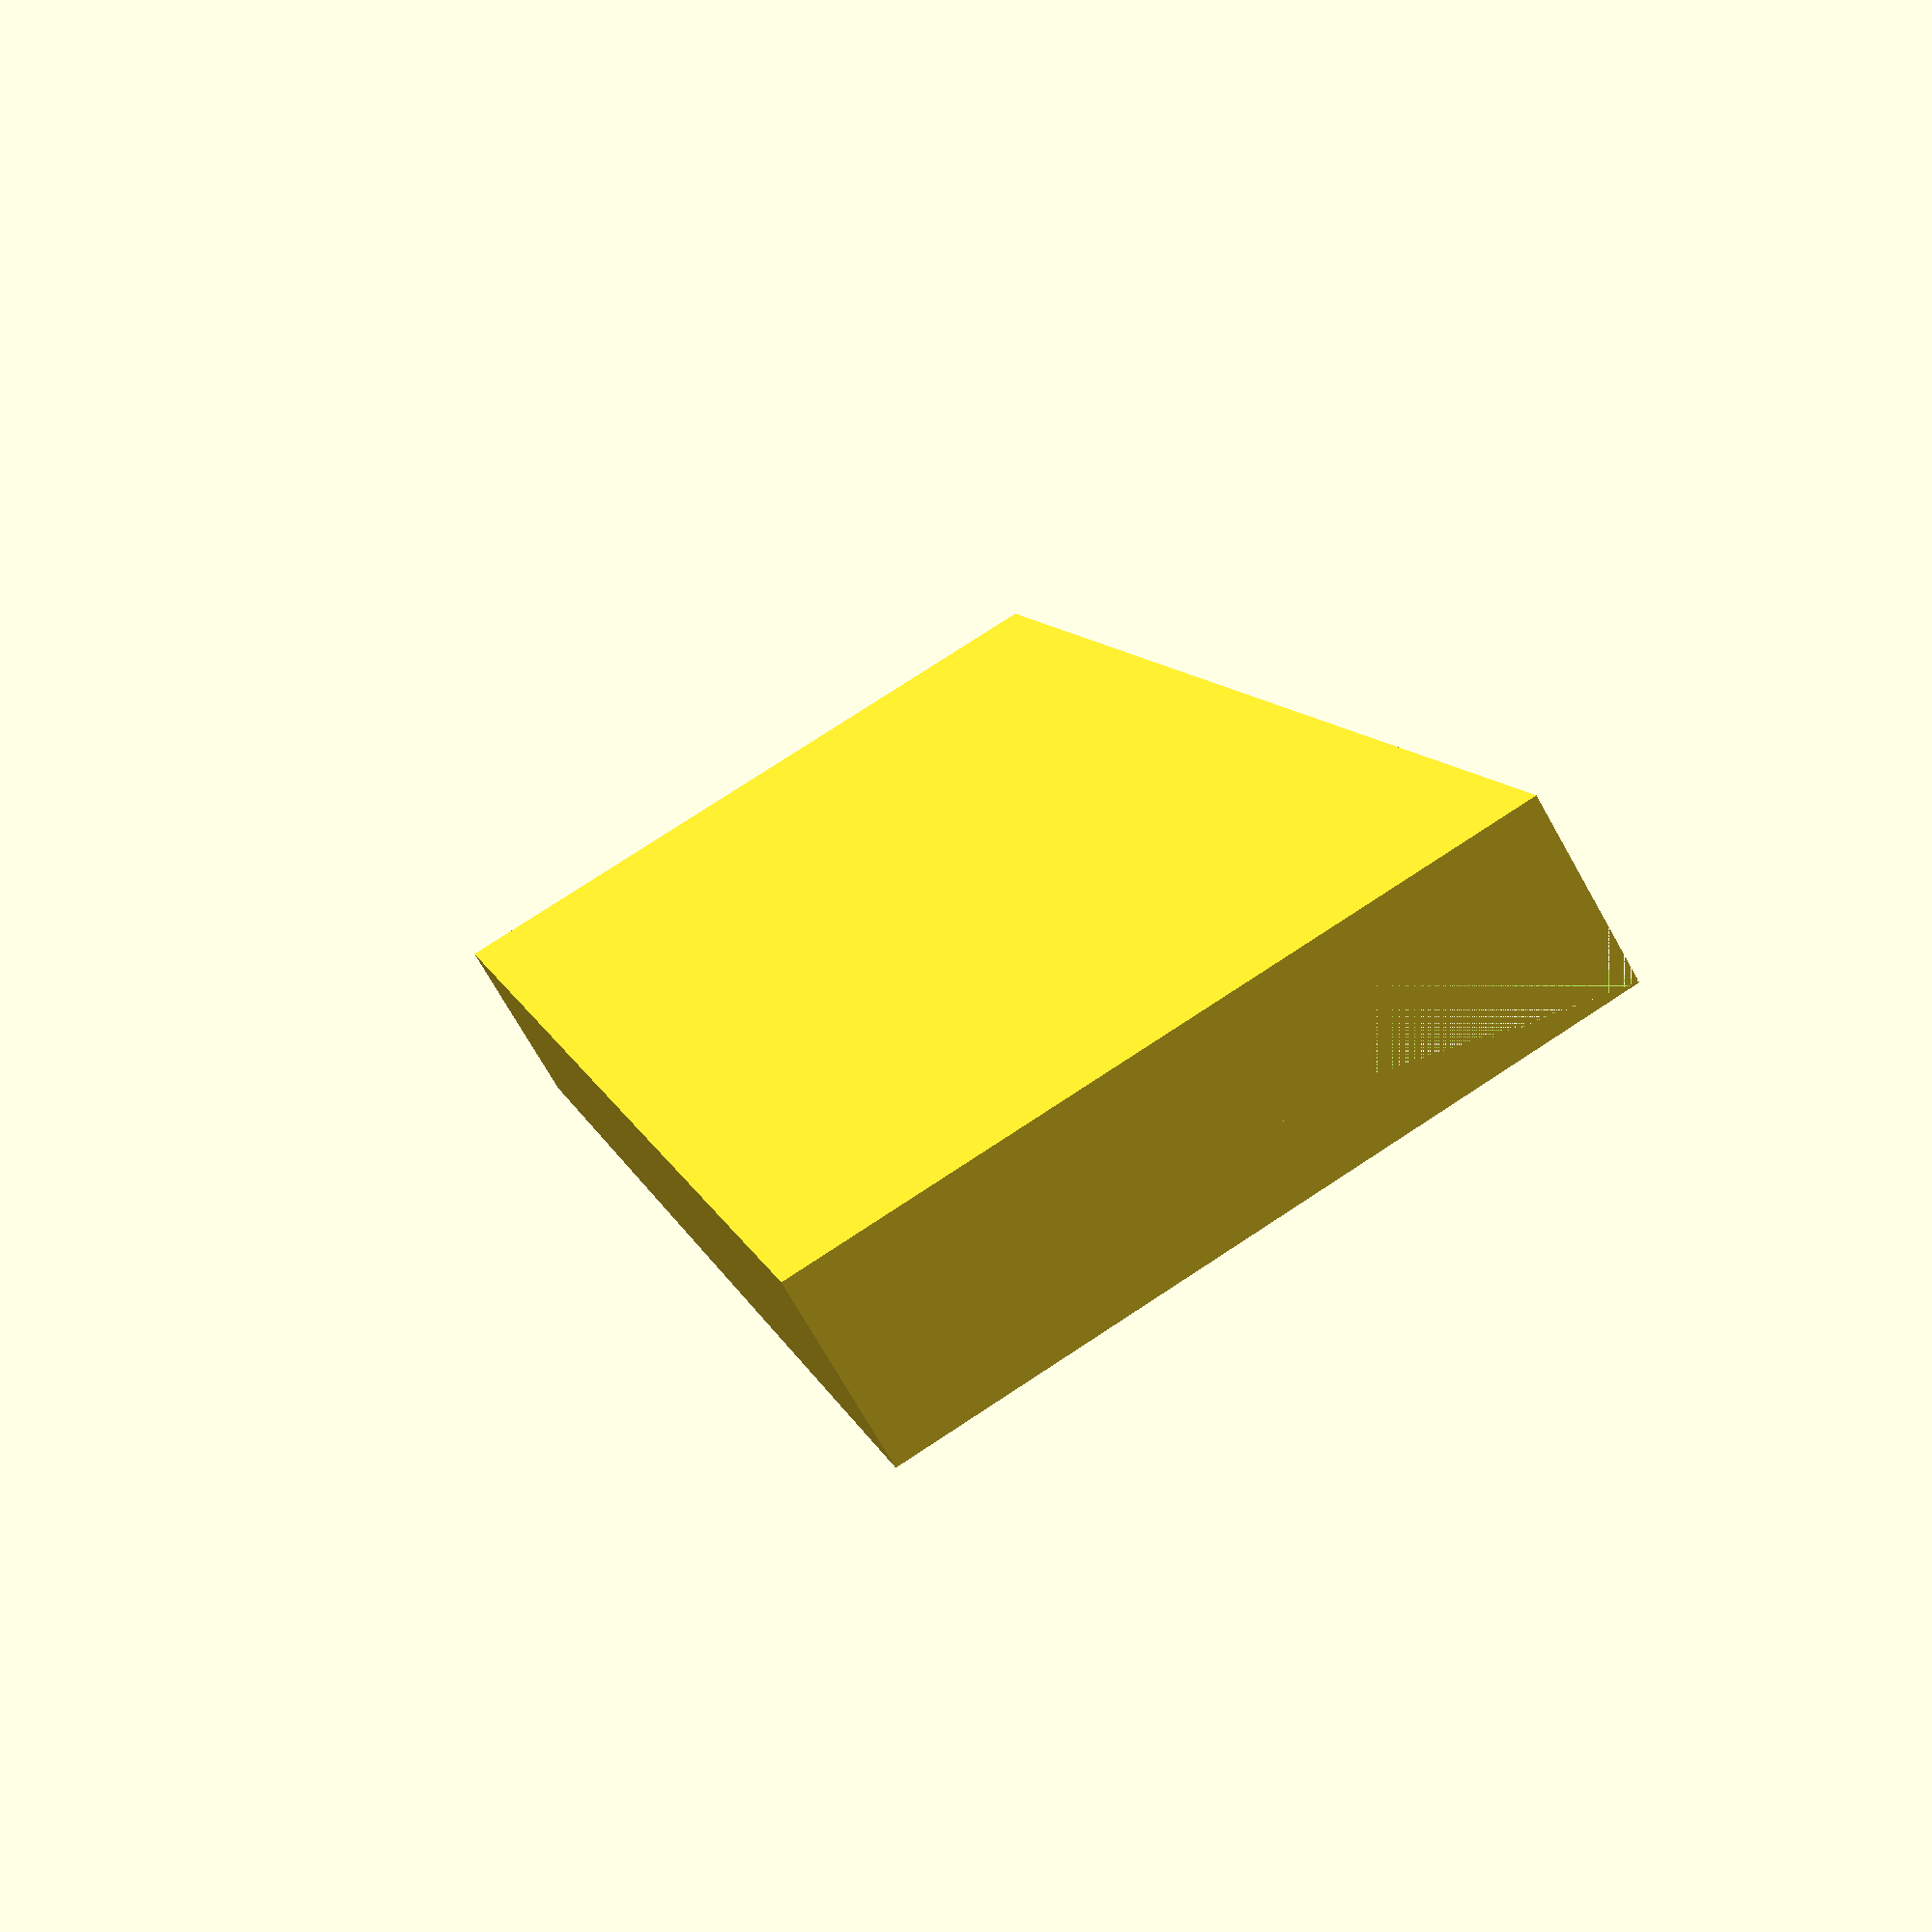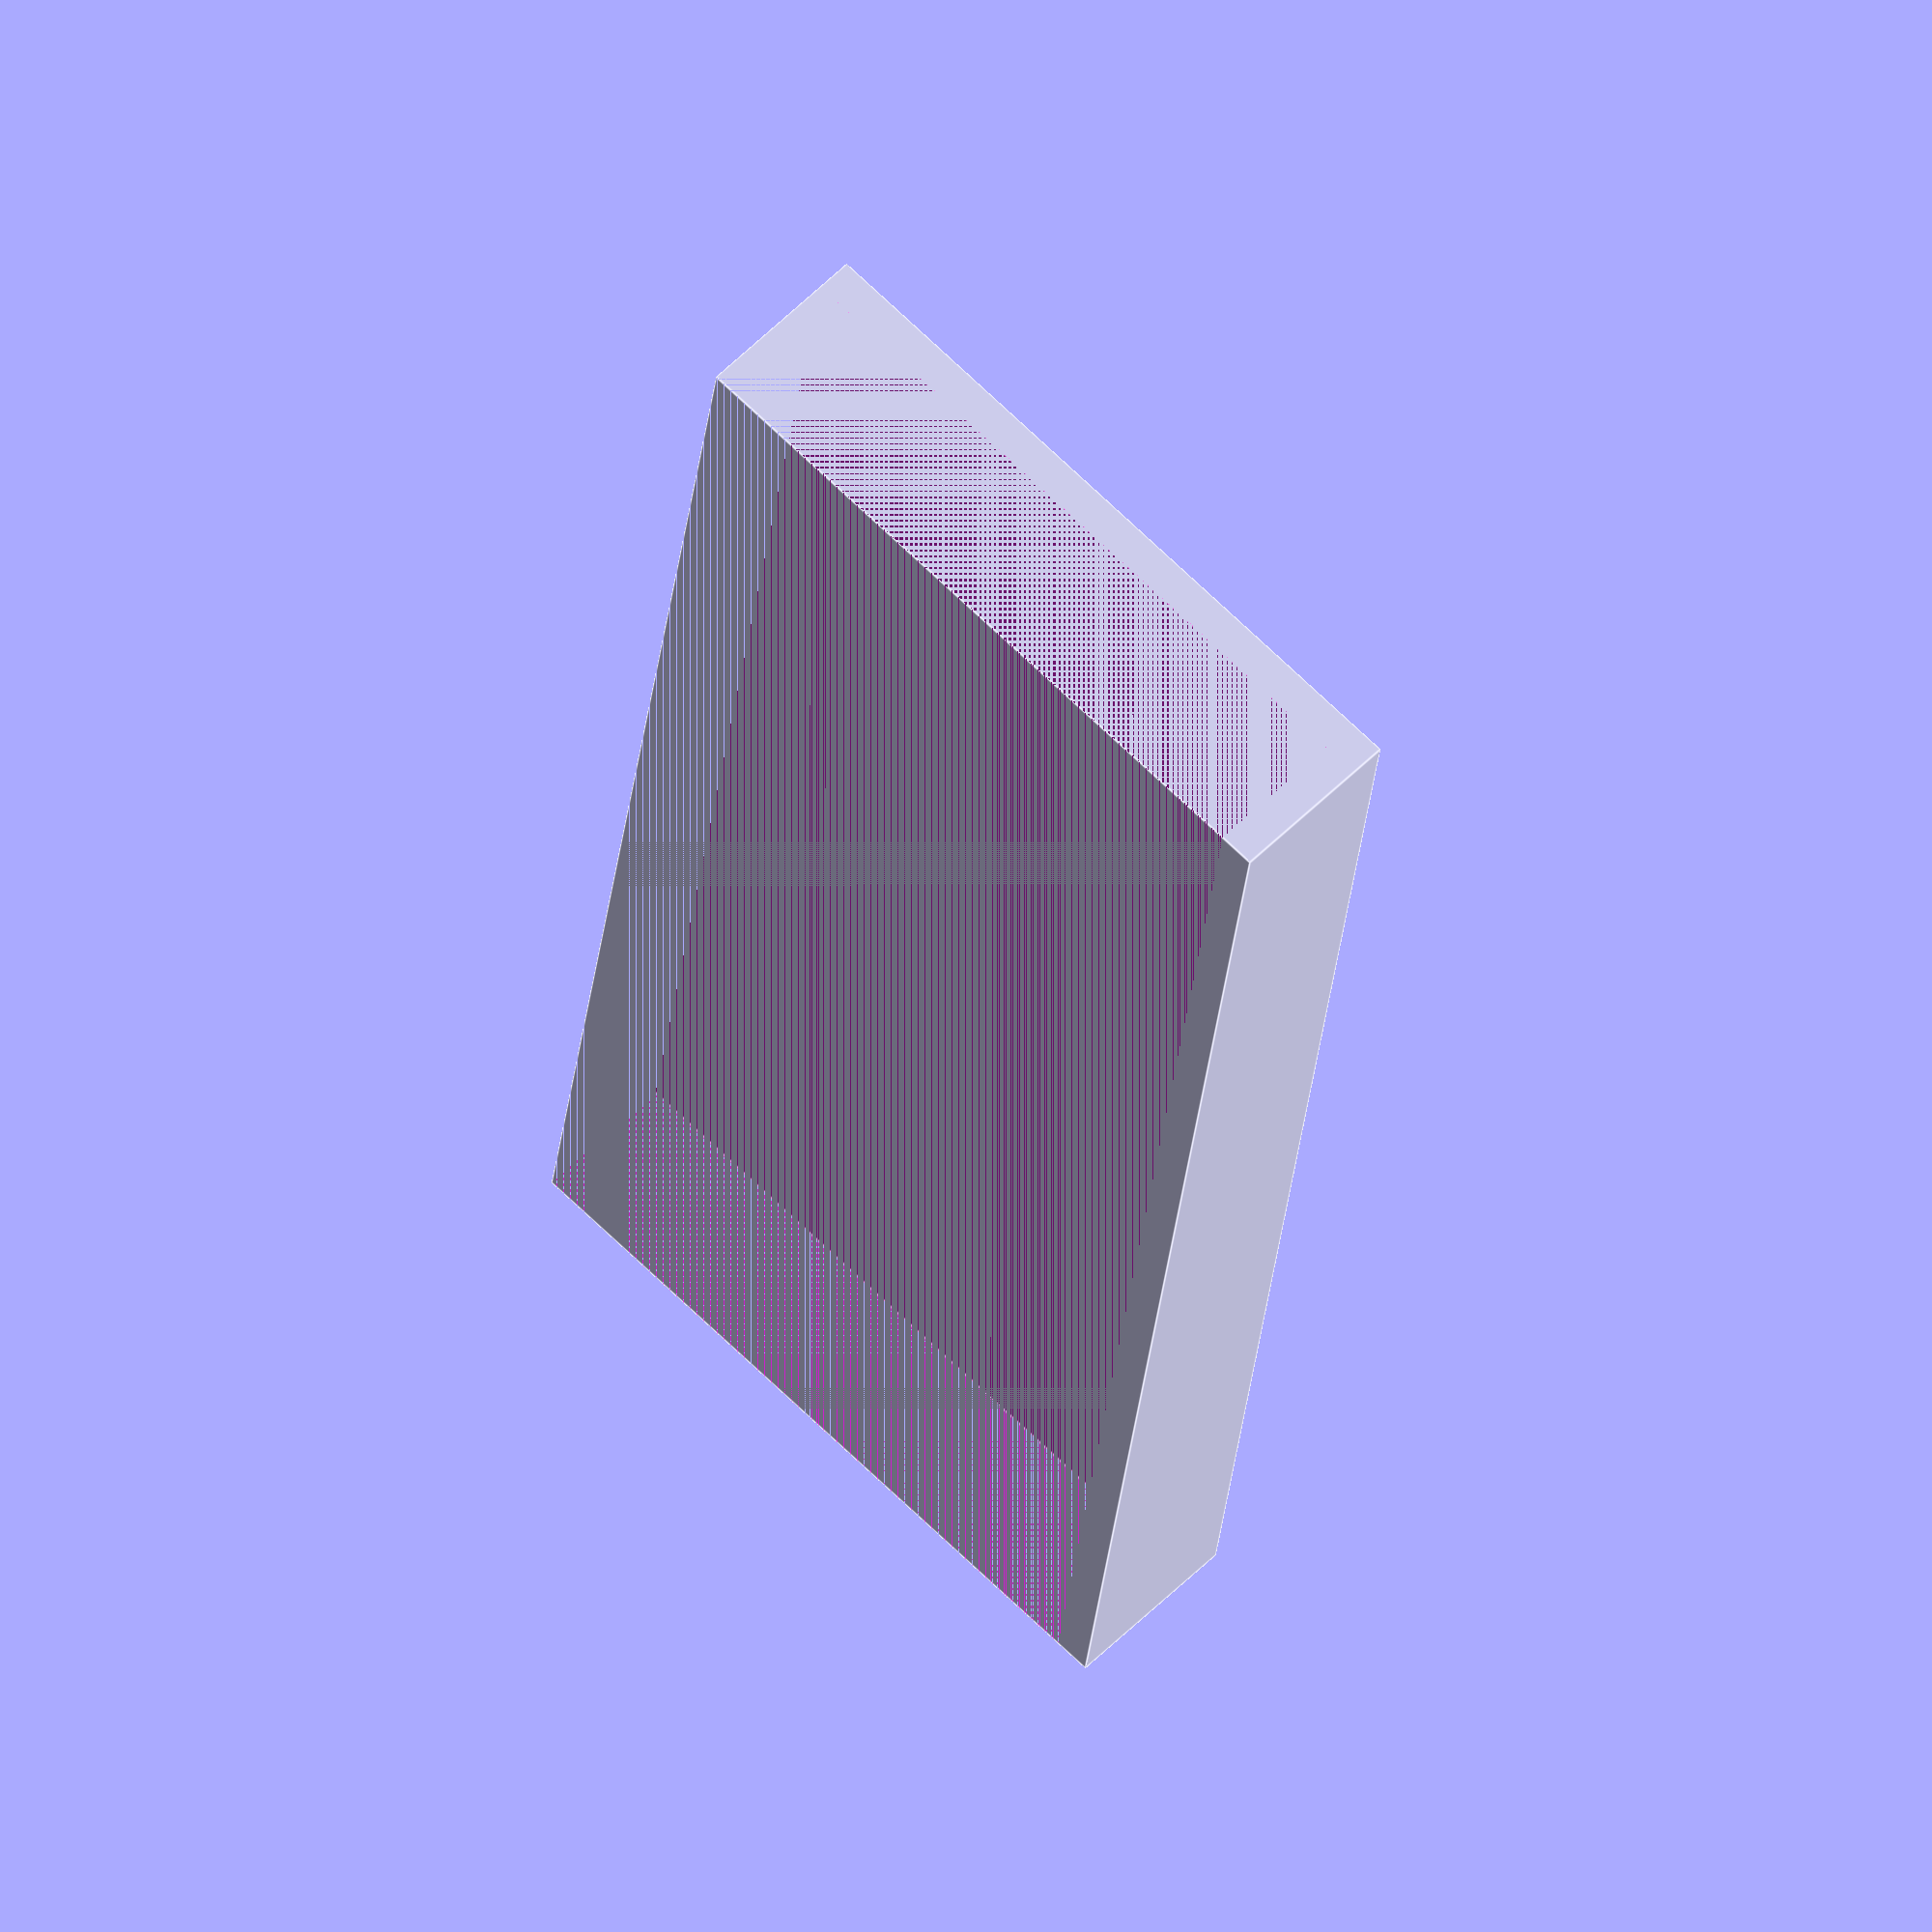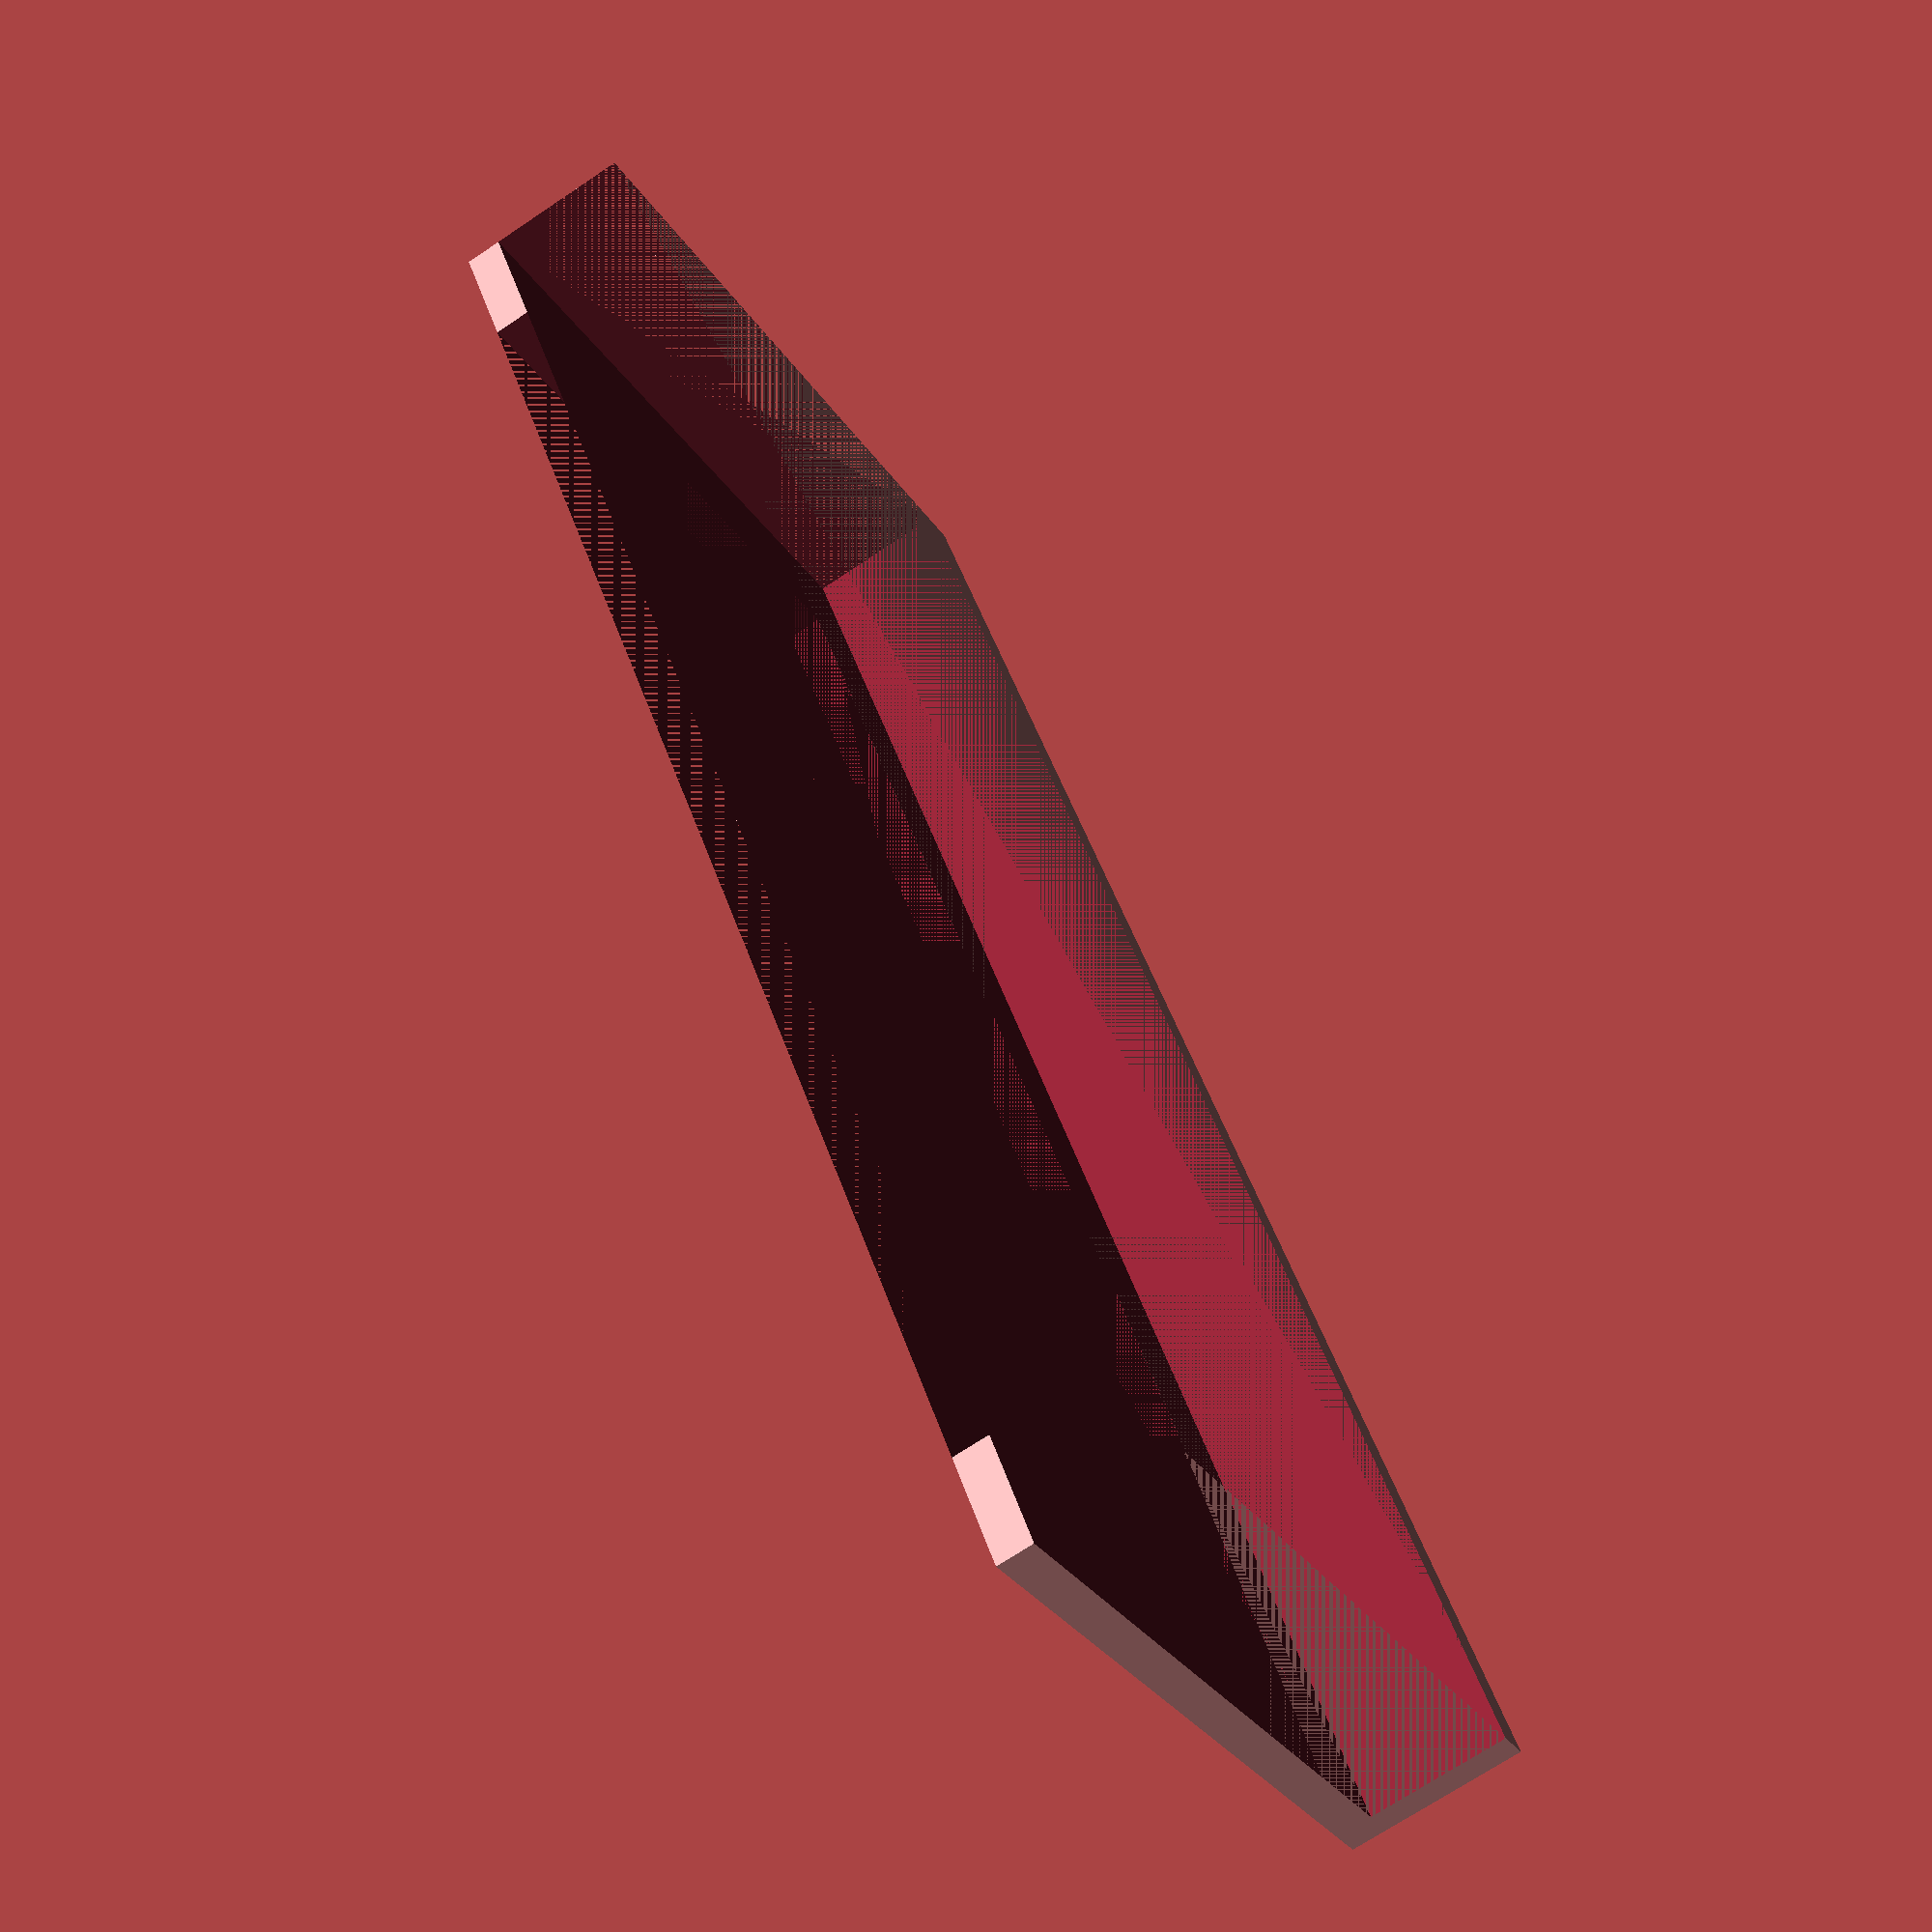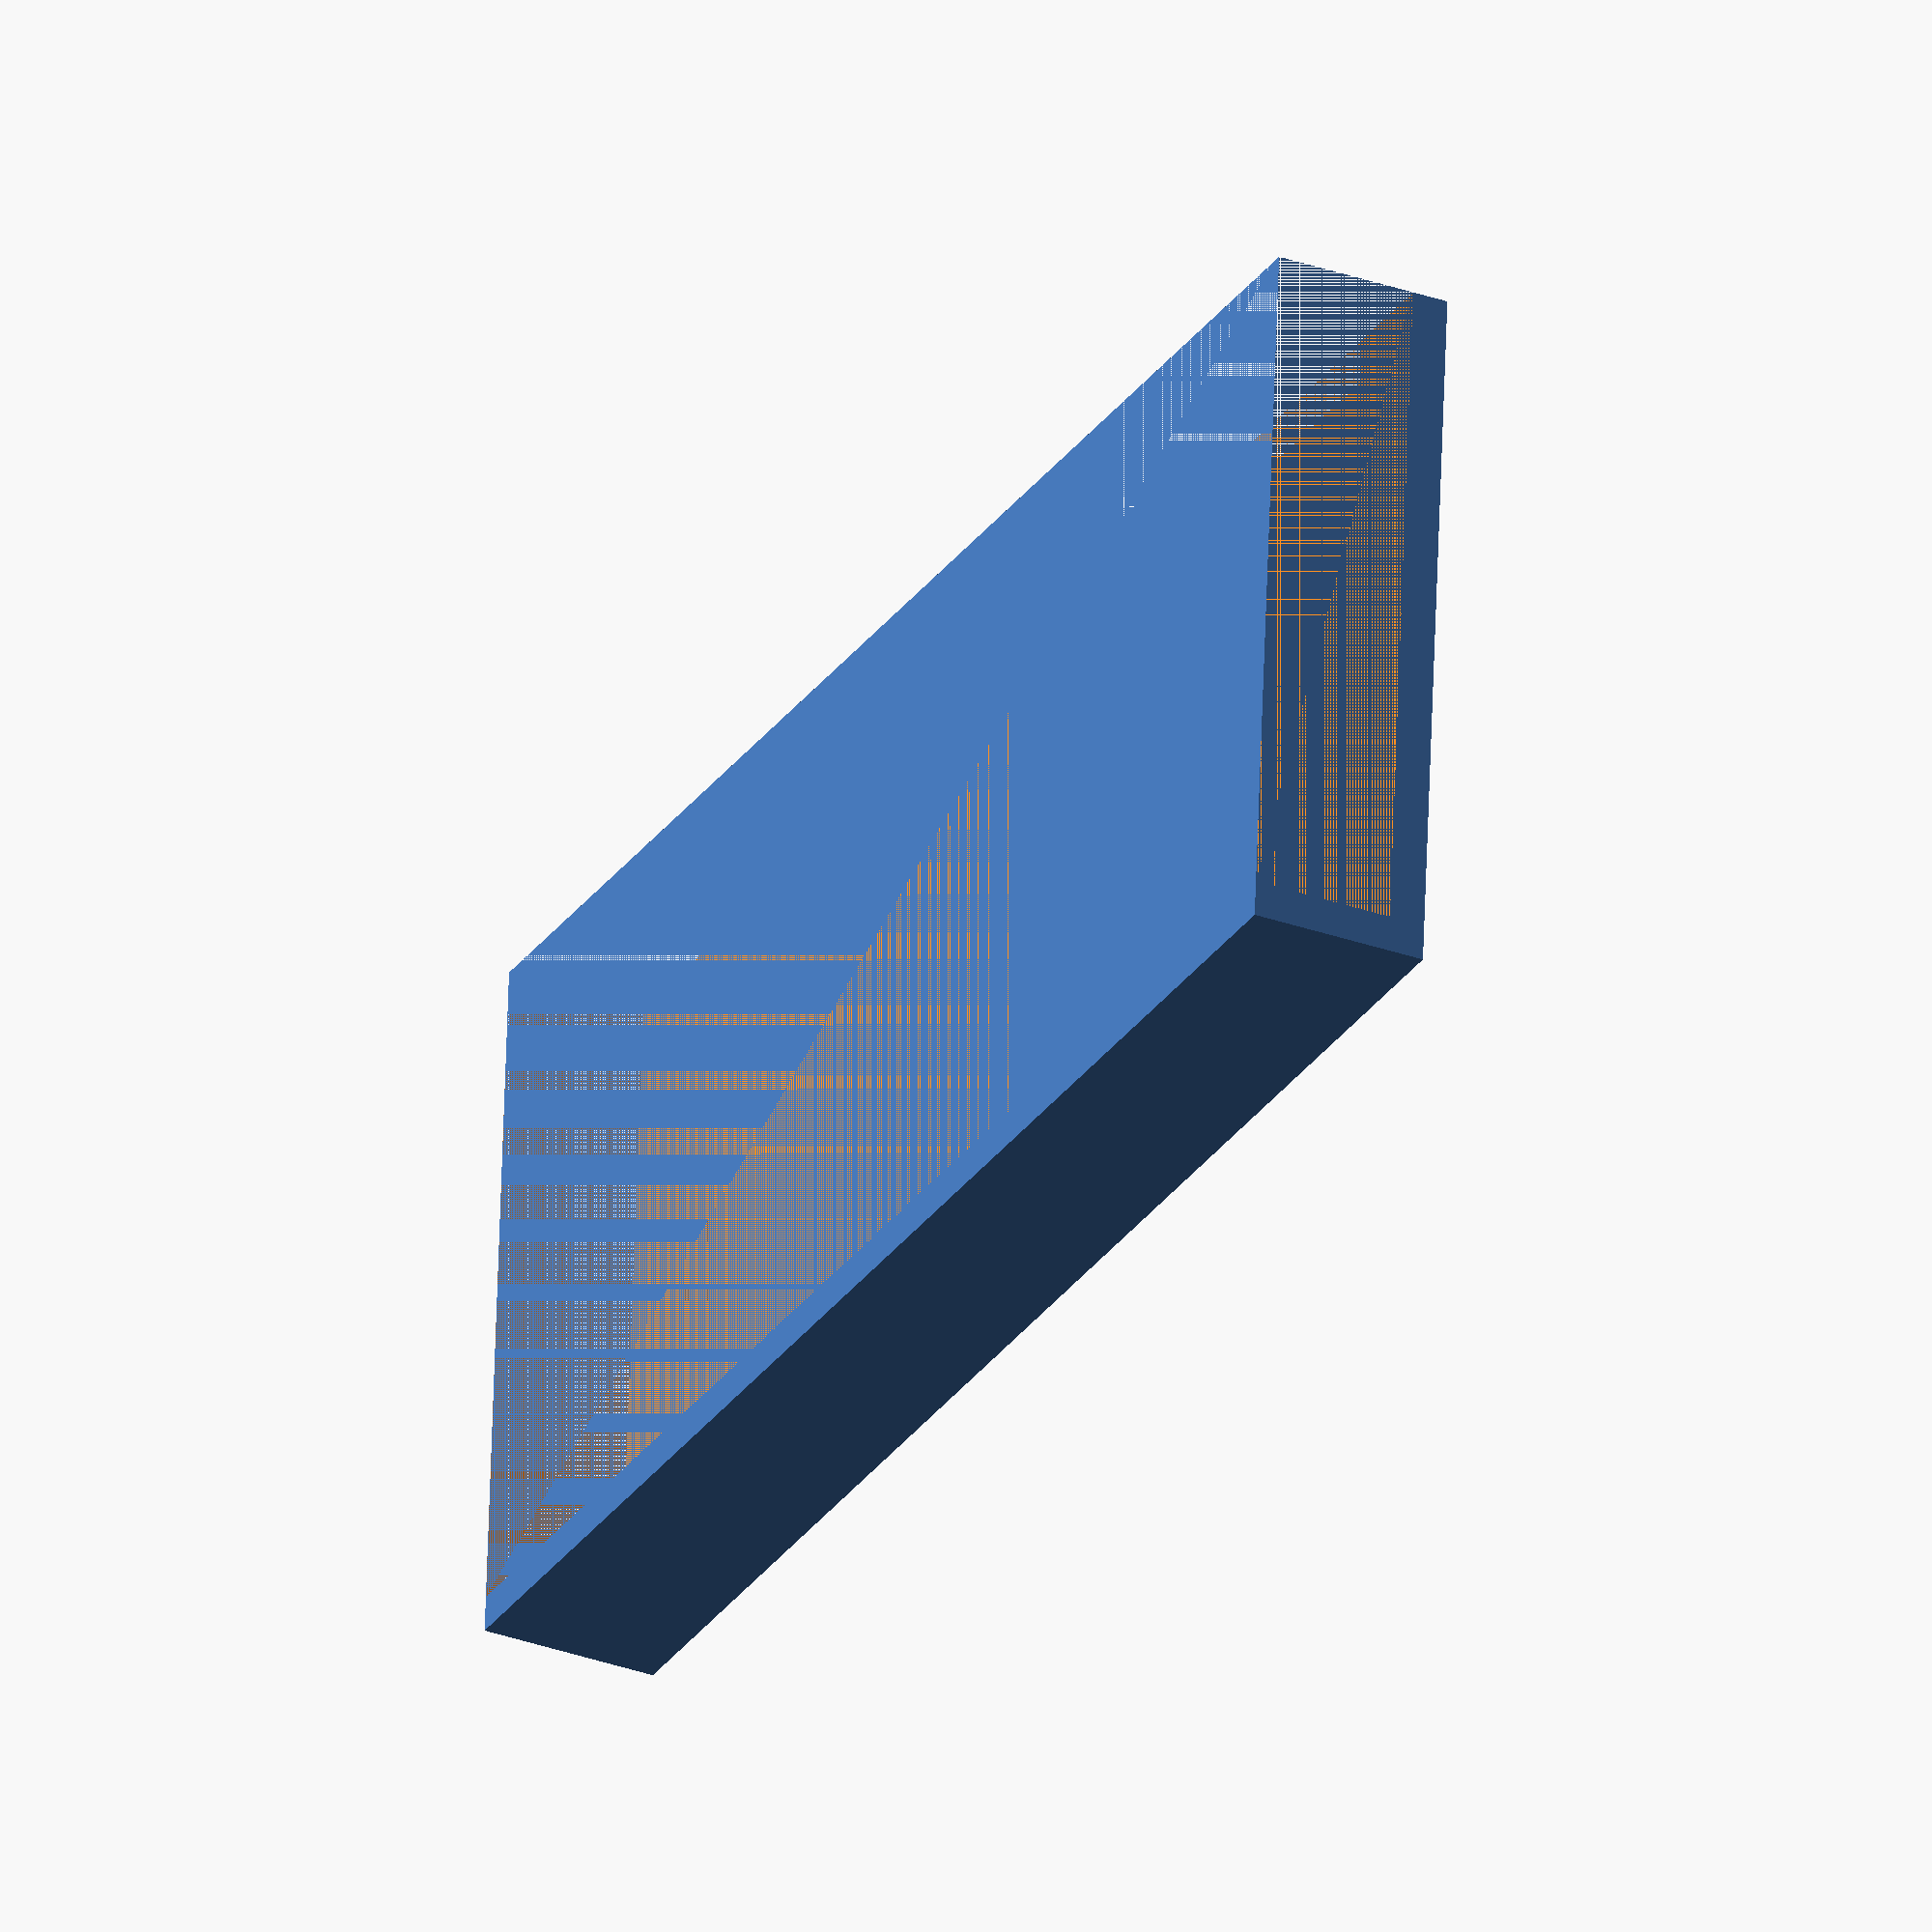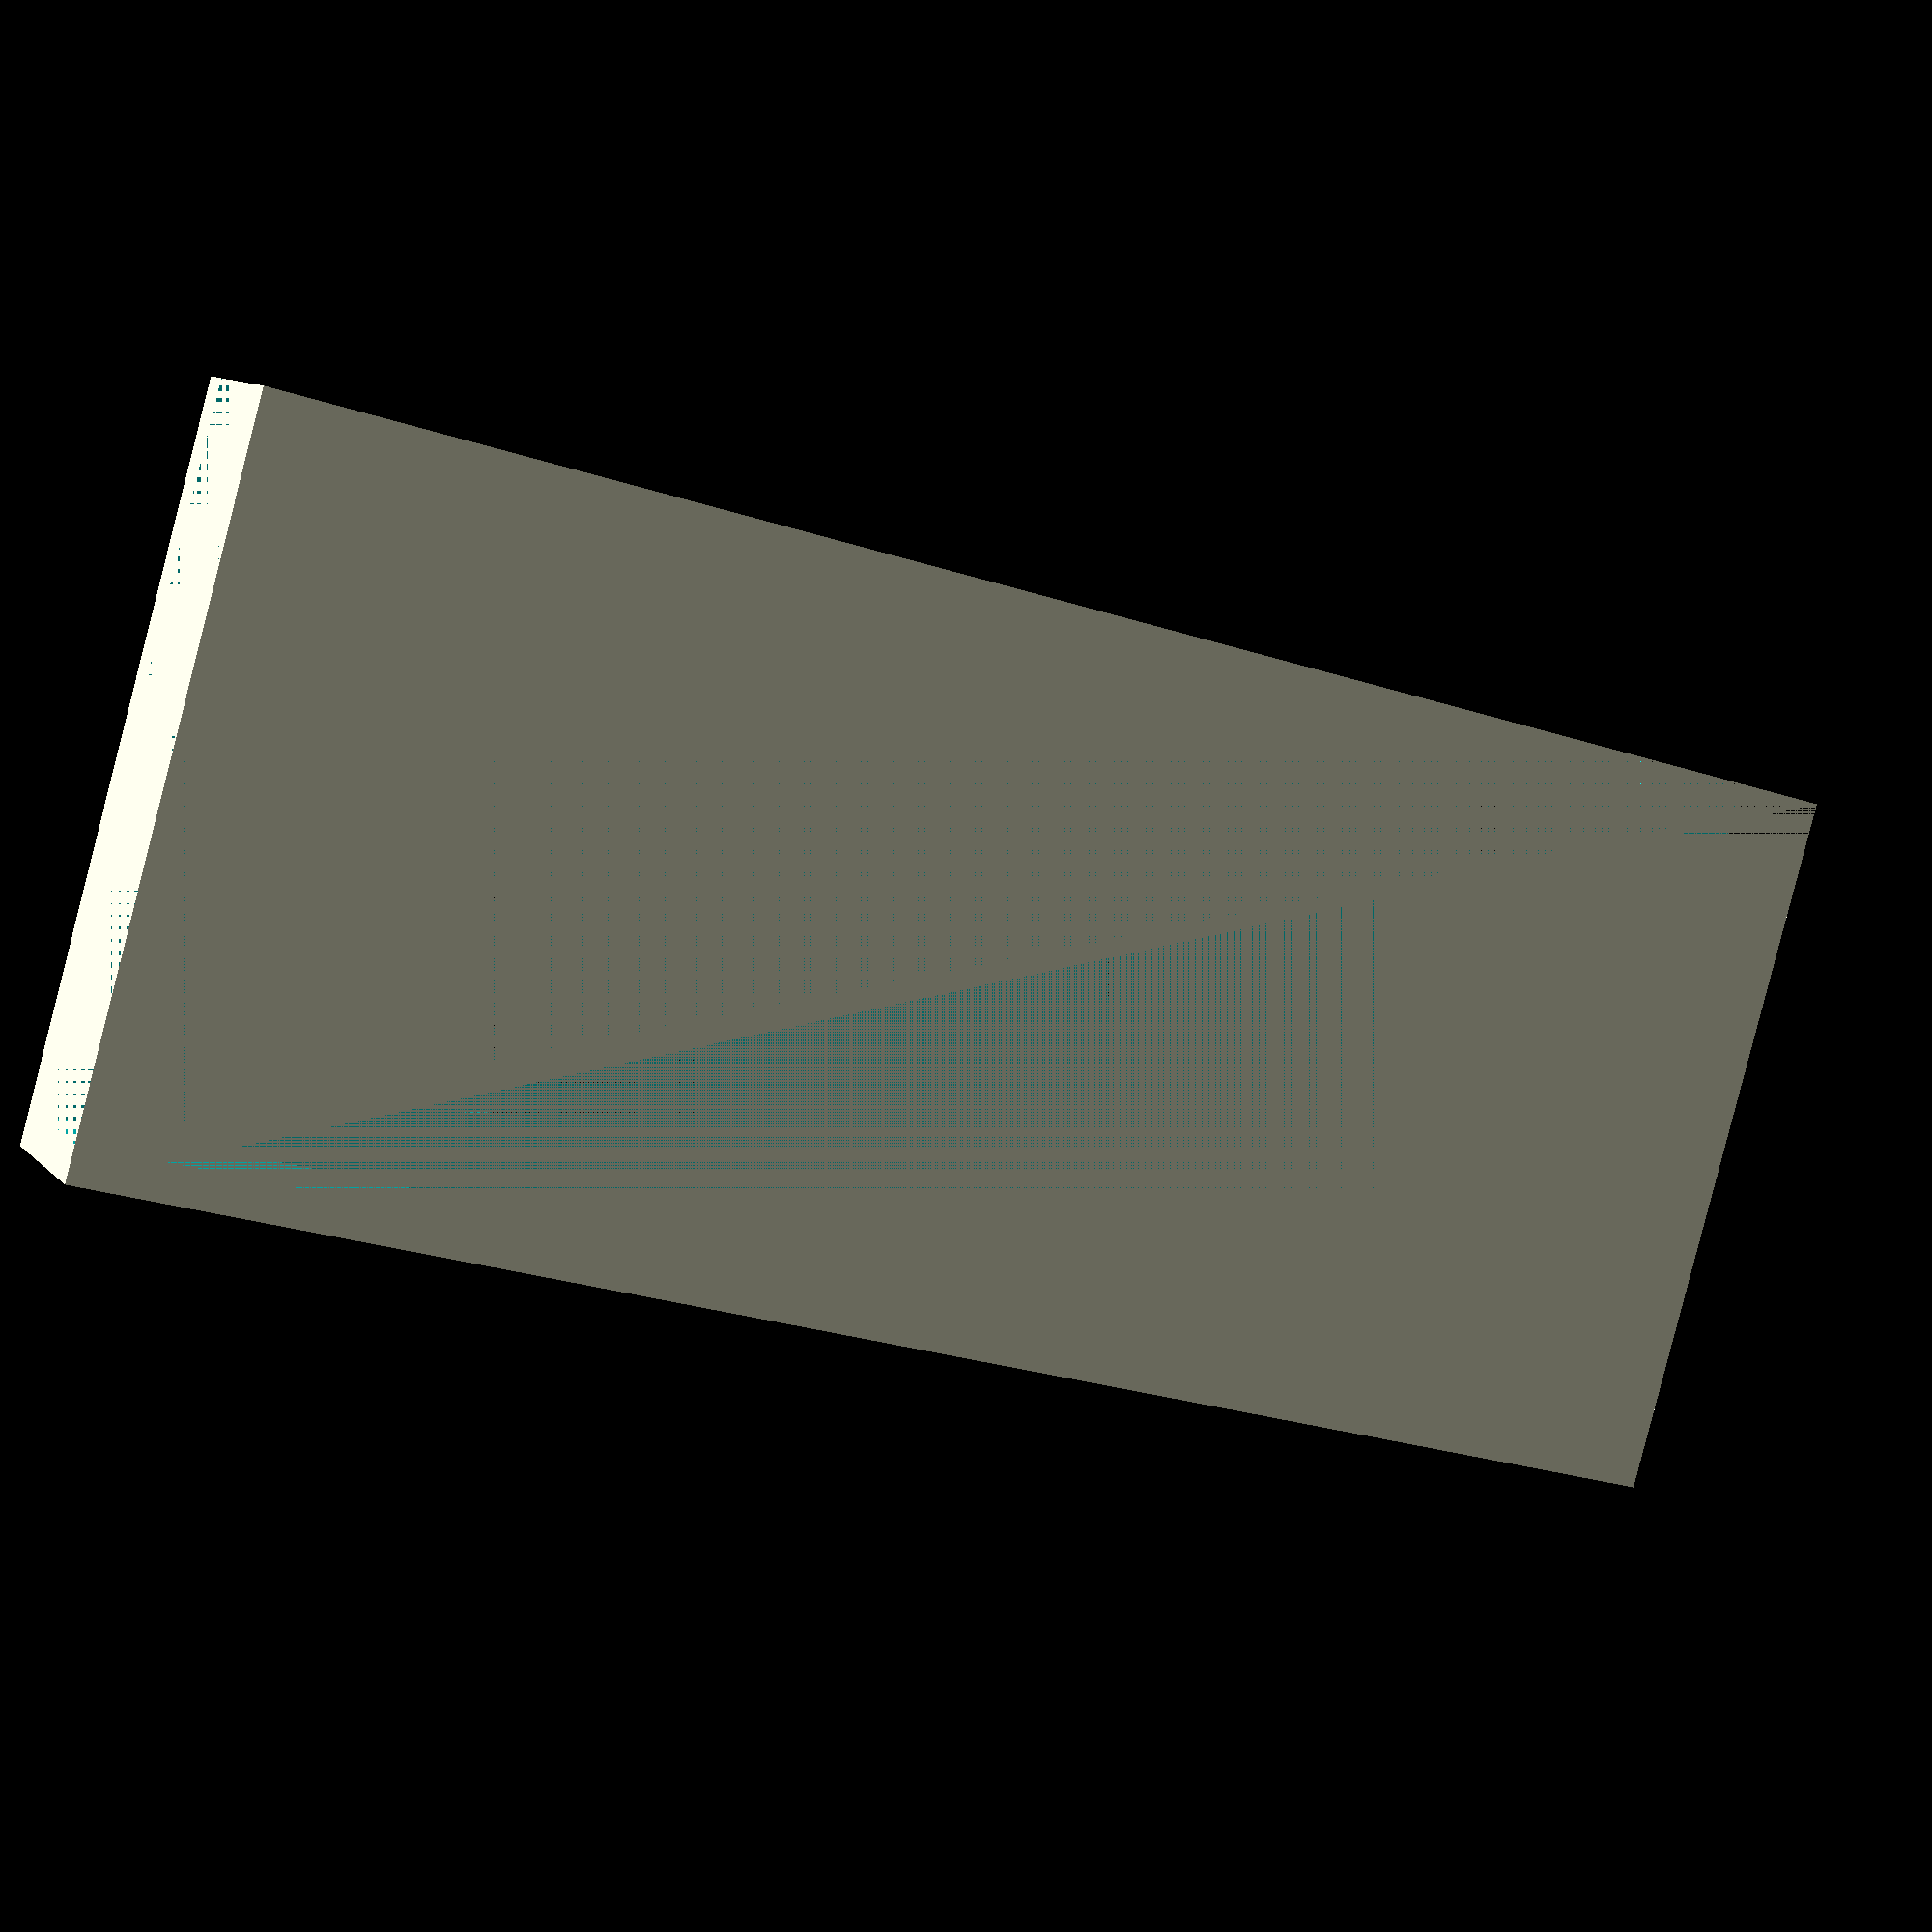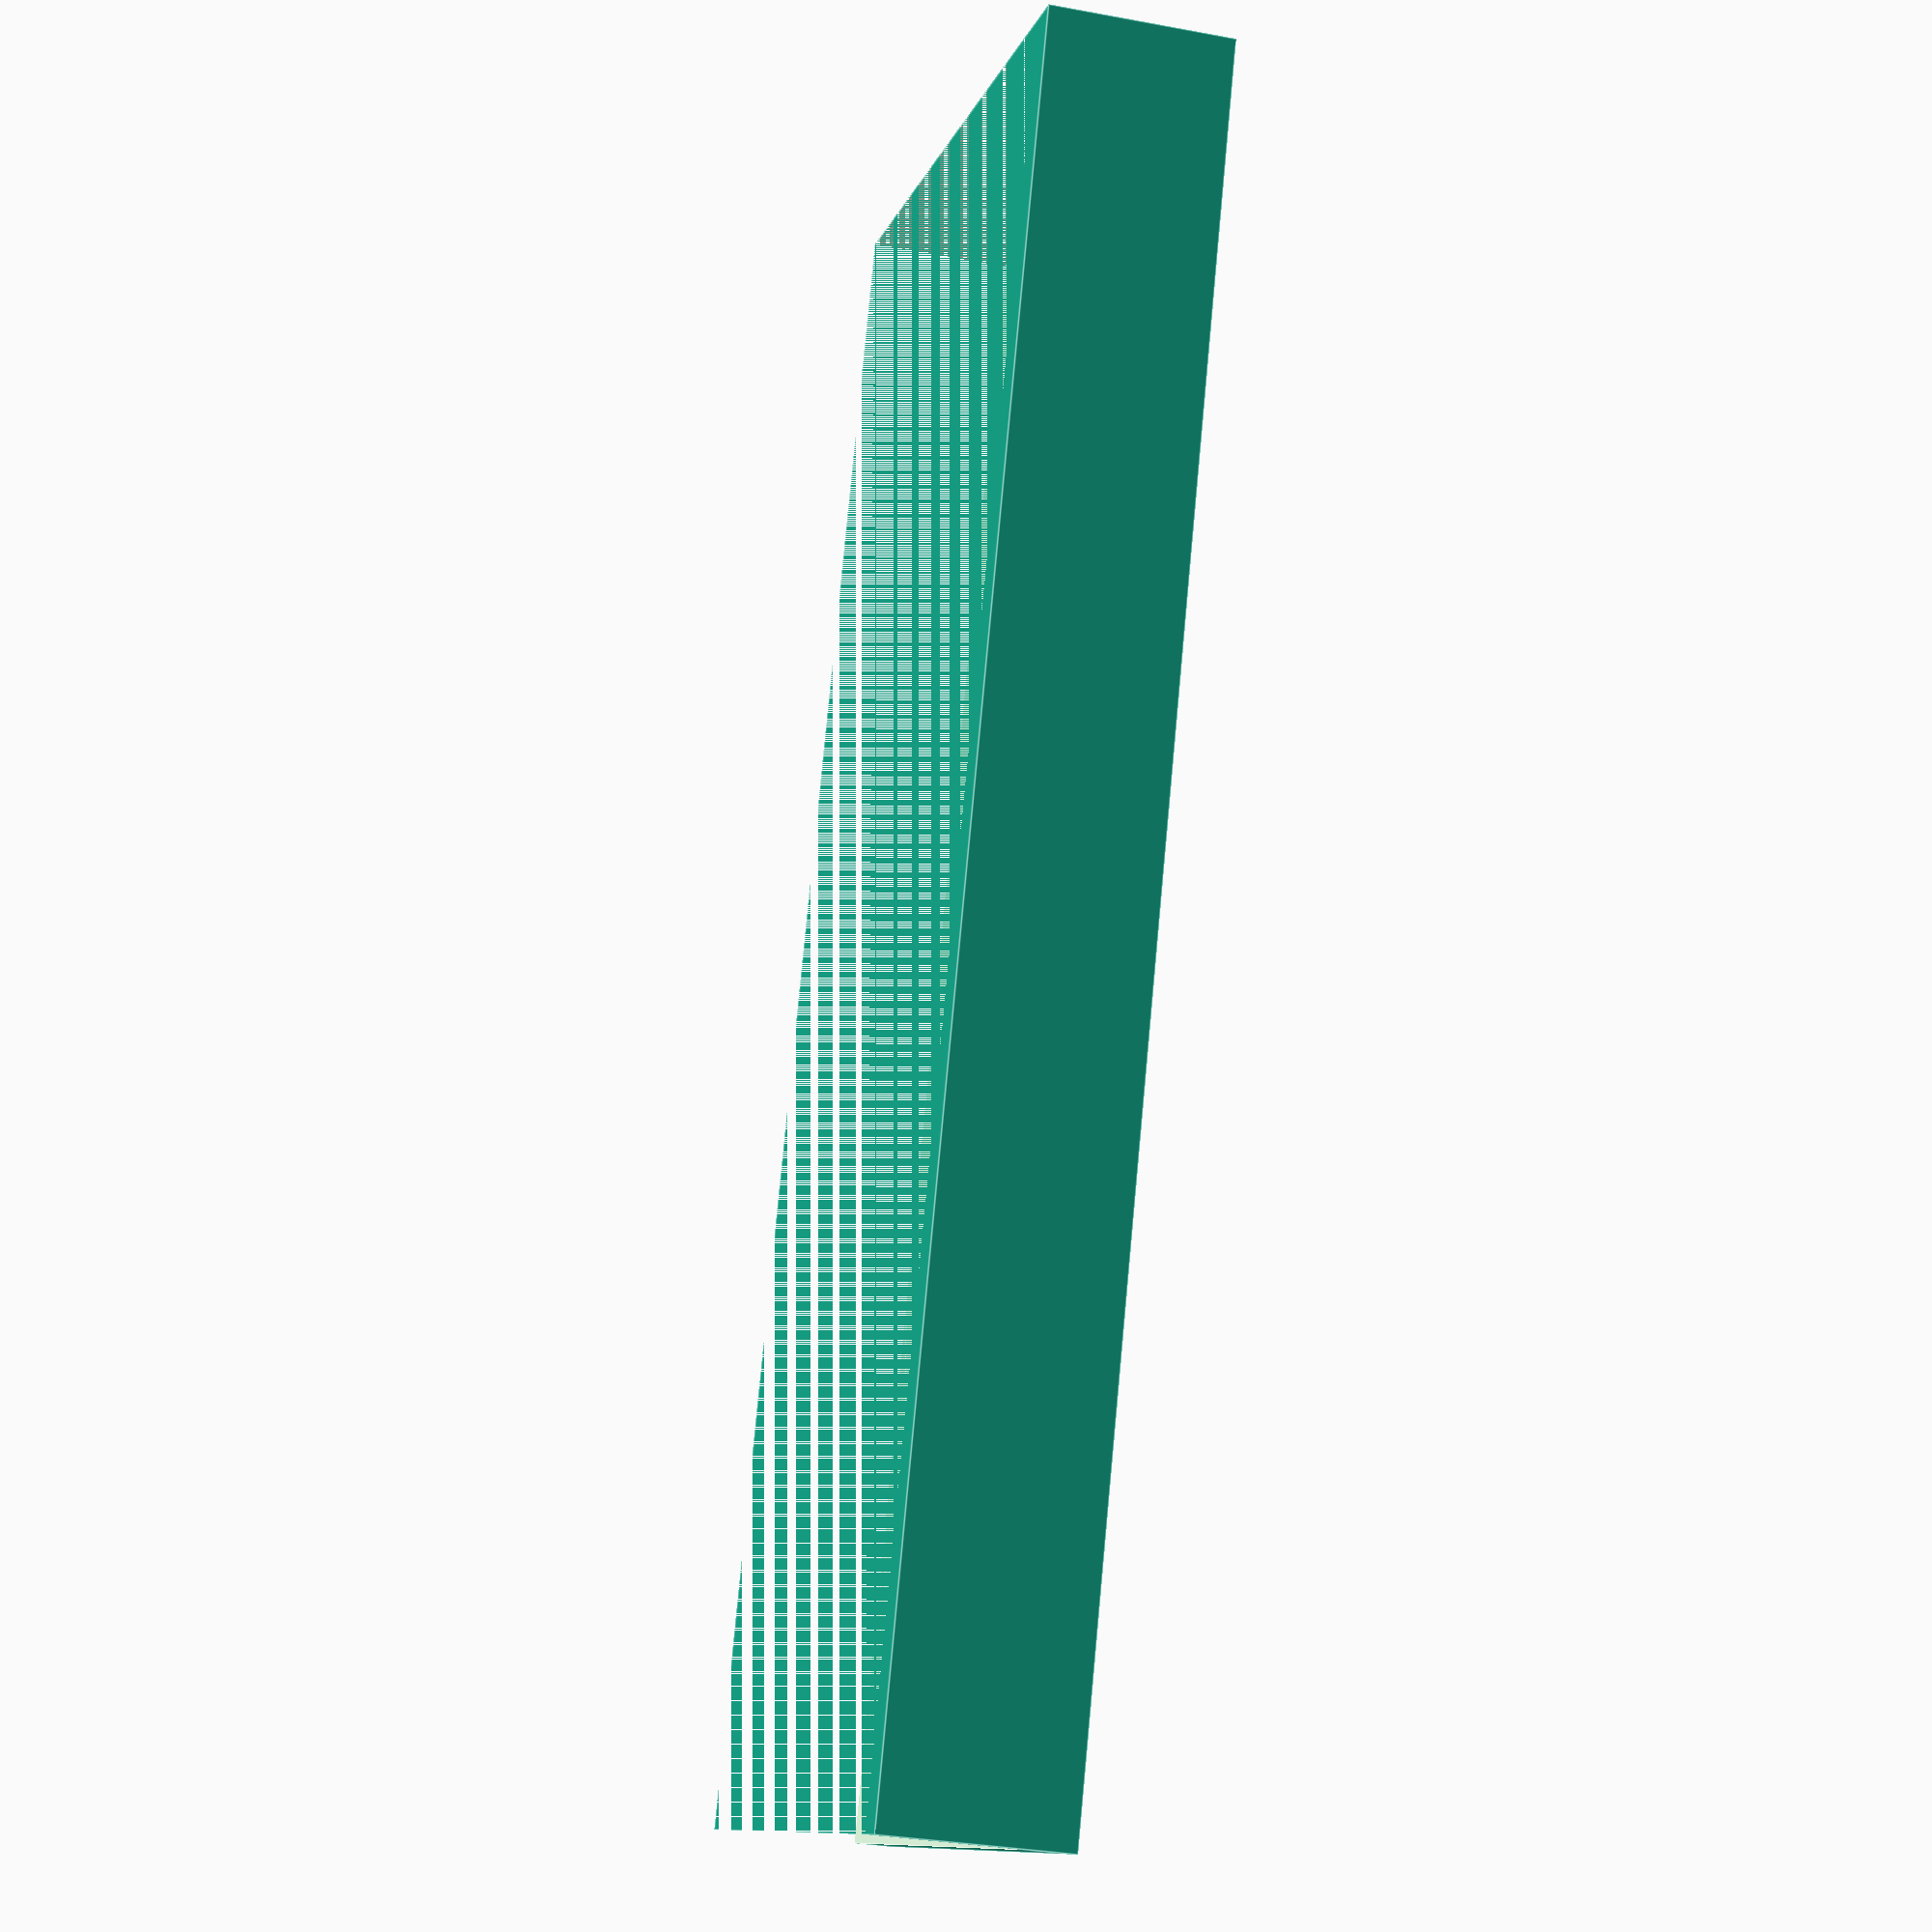
<openscad>
epaisseur_plaque = 2.3;
hauteur_support  = 9;

difference() {
    cube([45,104,epaisseur_plaque + hauteur_support]);
    union() {
        translate([epaisseur_plaque,0,epaisseur_plaque])
            cube([43,104,hauteur_support]);
        translate([epaisseur_plaque+5,7,0]) cube([40,90,epaisseur_plaque]);
    }
}
</openscad>
<views>
elev=72.6 azim=196.1 roll=209.5 proj=p view=solid
elev=303.2 azim=187.6 roll=44.0 proj=o view=edges
elev=250.6 azim=325.3 roll=236.1 proj=p view=wireframe
elev=212.2 azim=94.2 roll=116.5 proj=o view=wireframe
elev=170.3 azim=105.8 roll=203.2 proj=p view=solid
elev=211.5 azim=21.1 roll=104.9 proj=p view=edges
</views>
